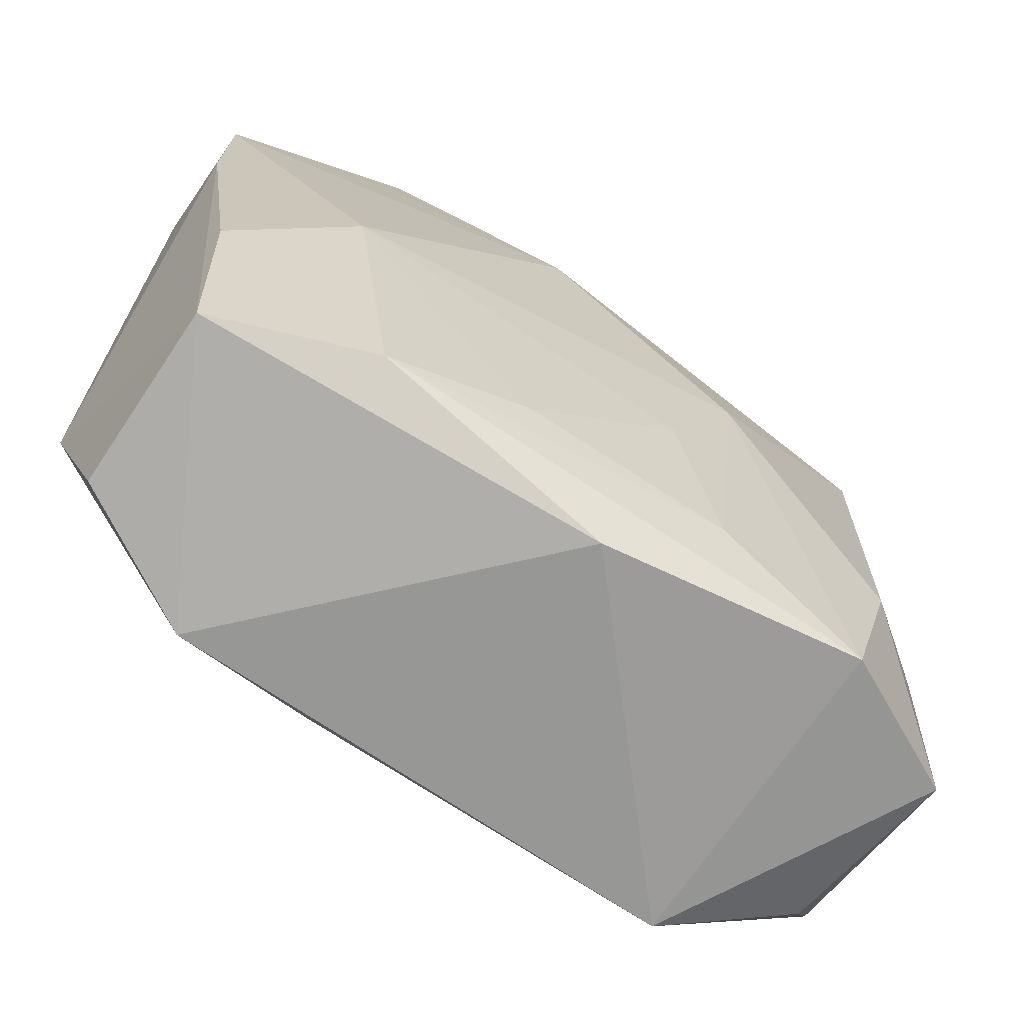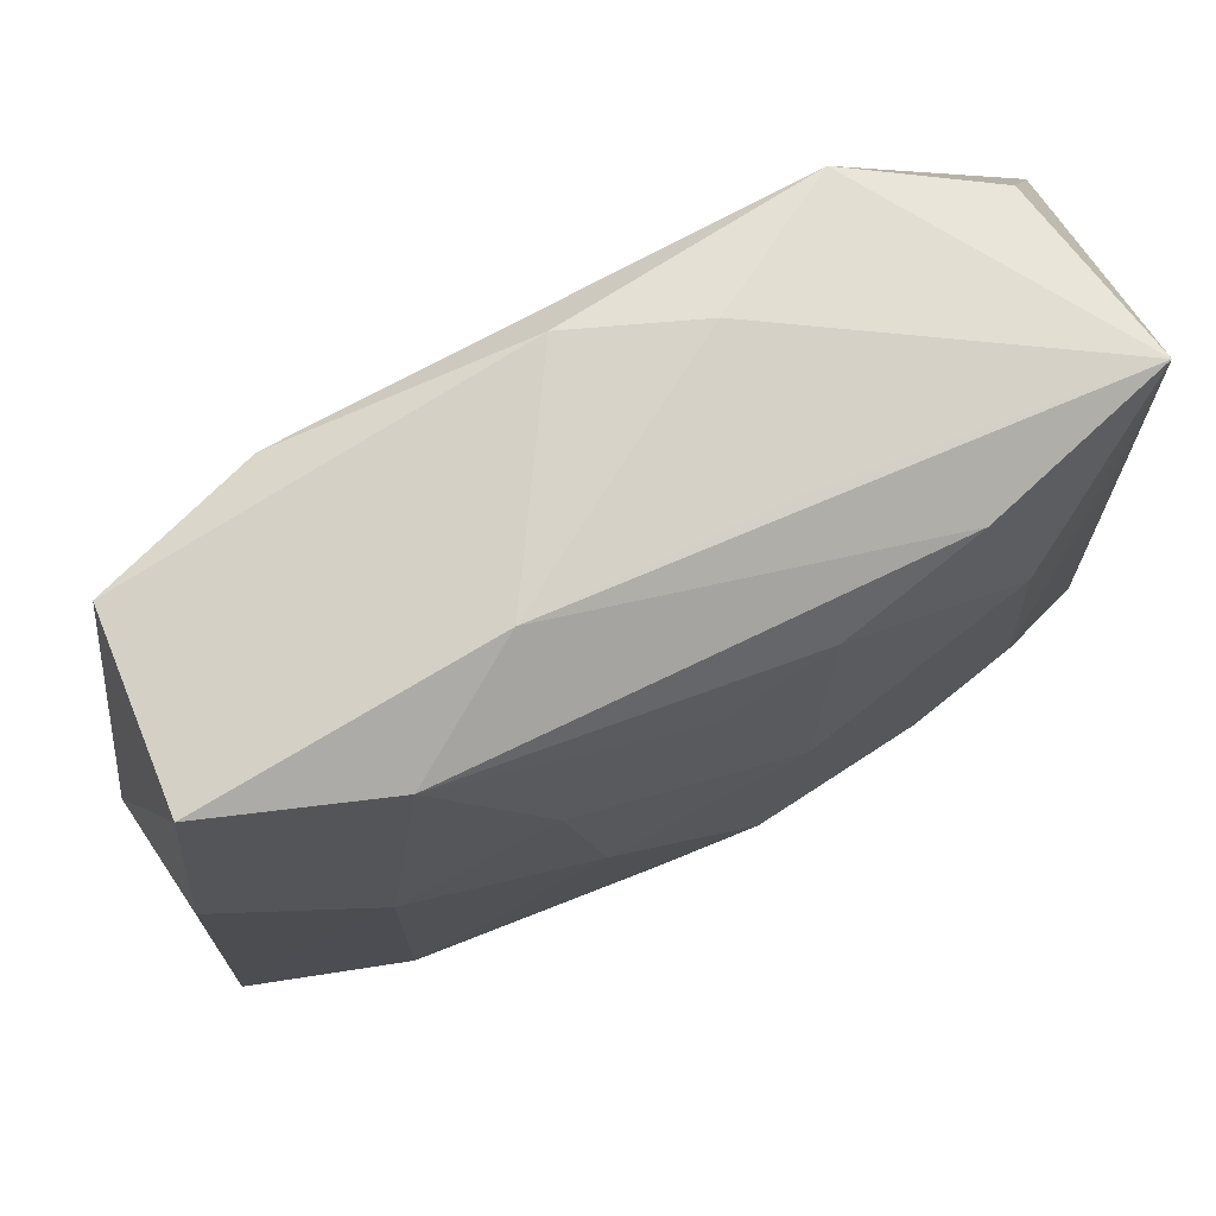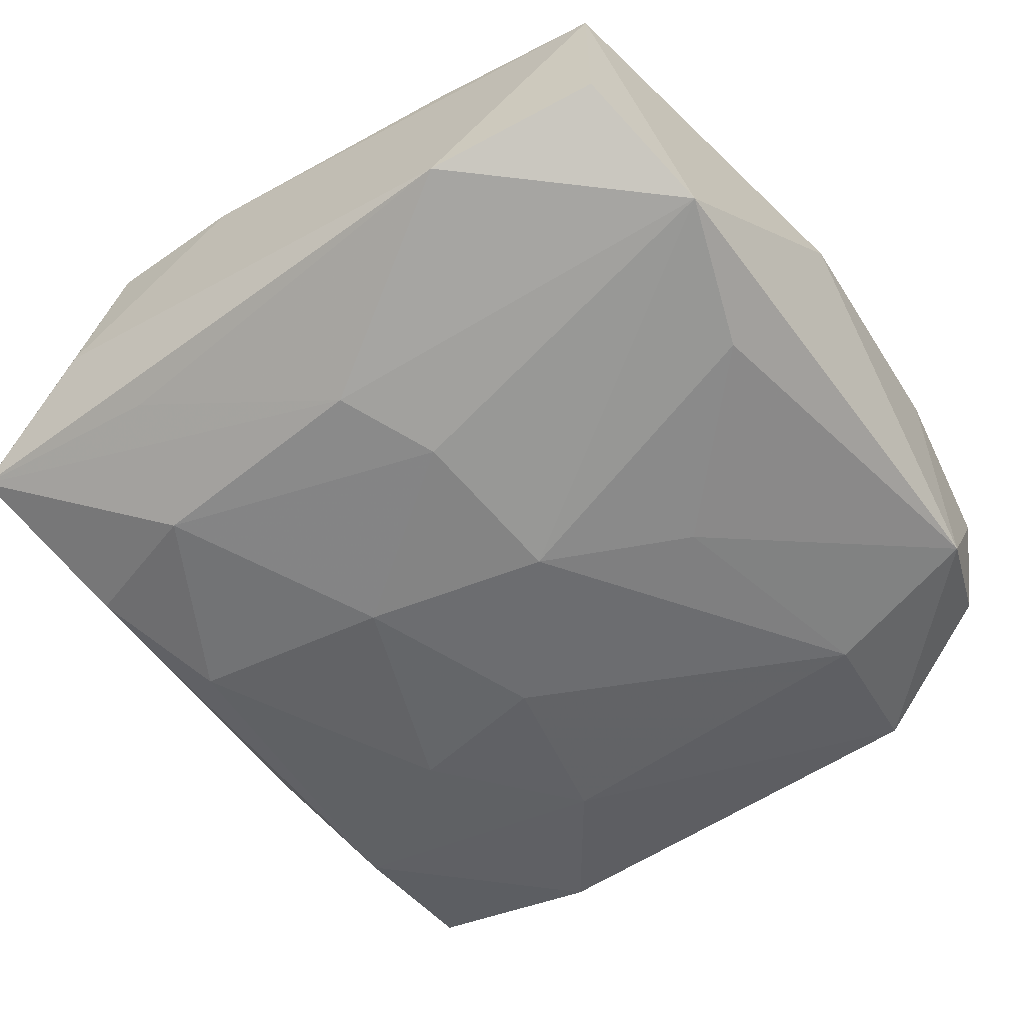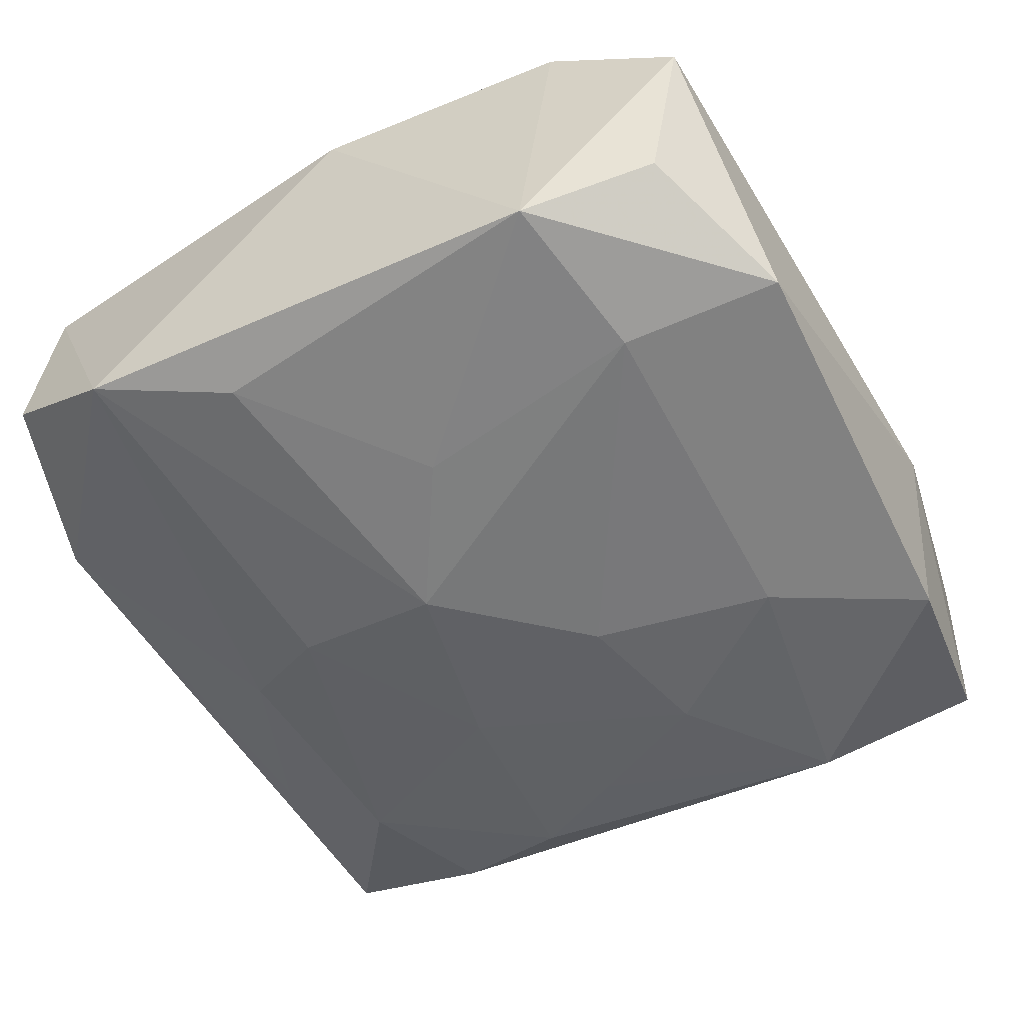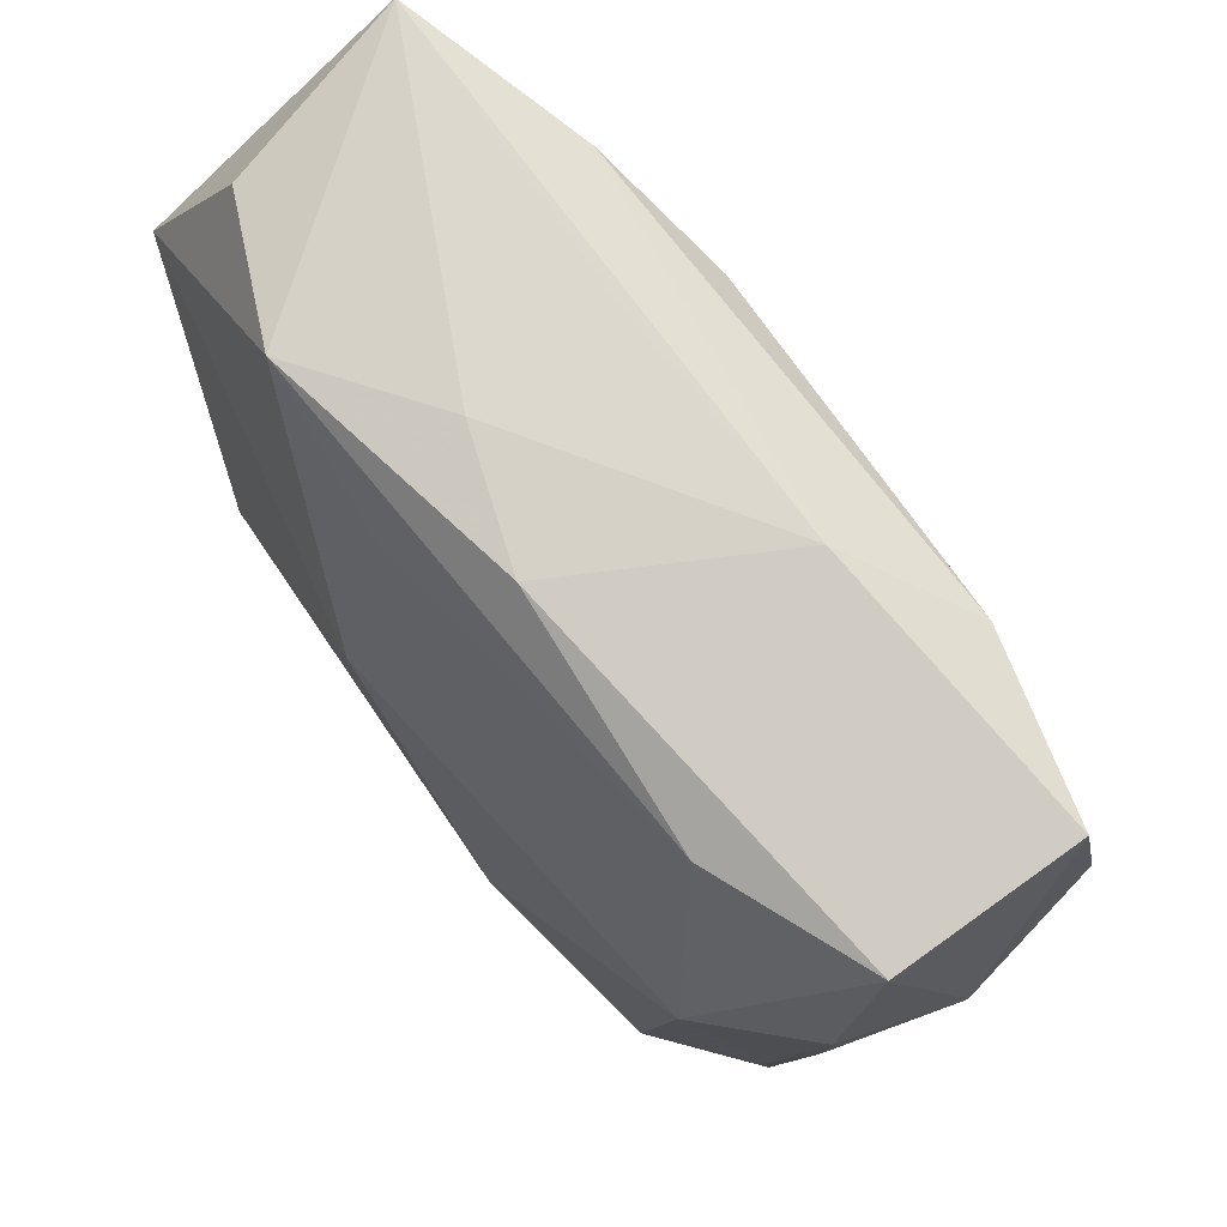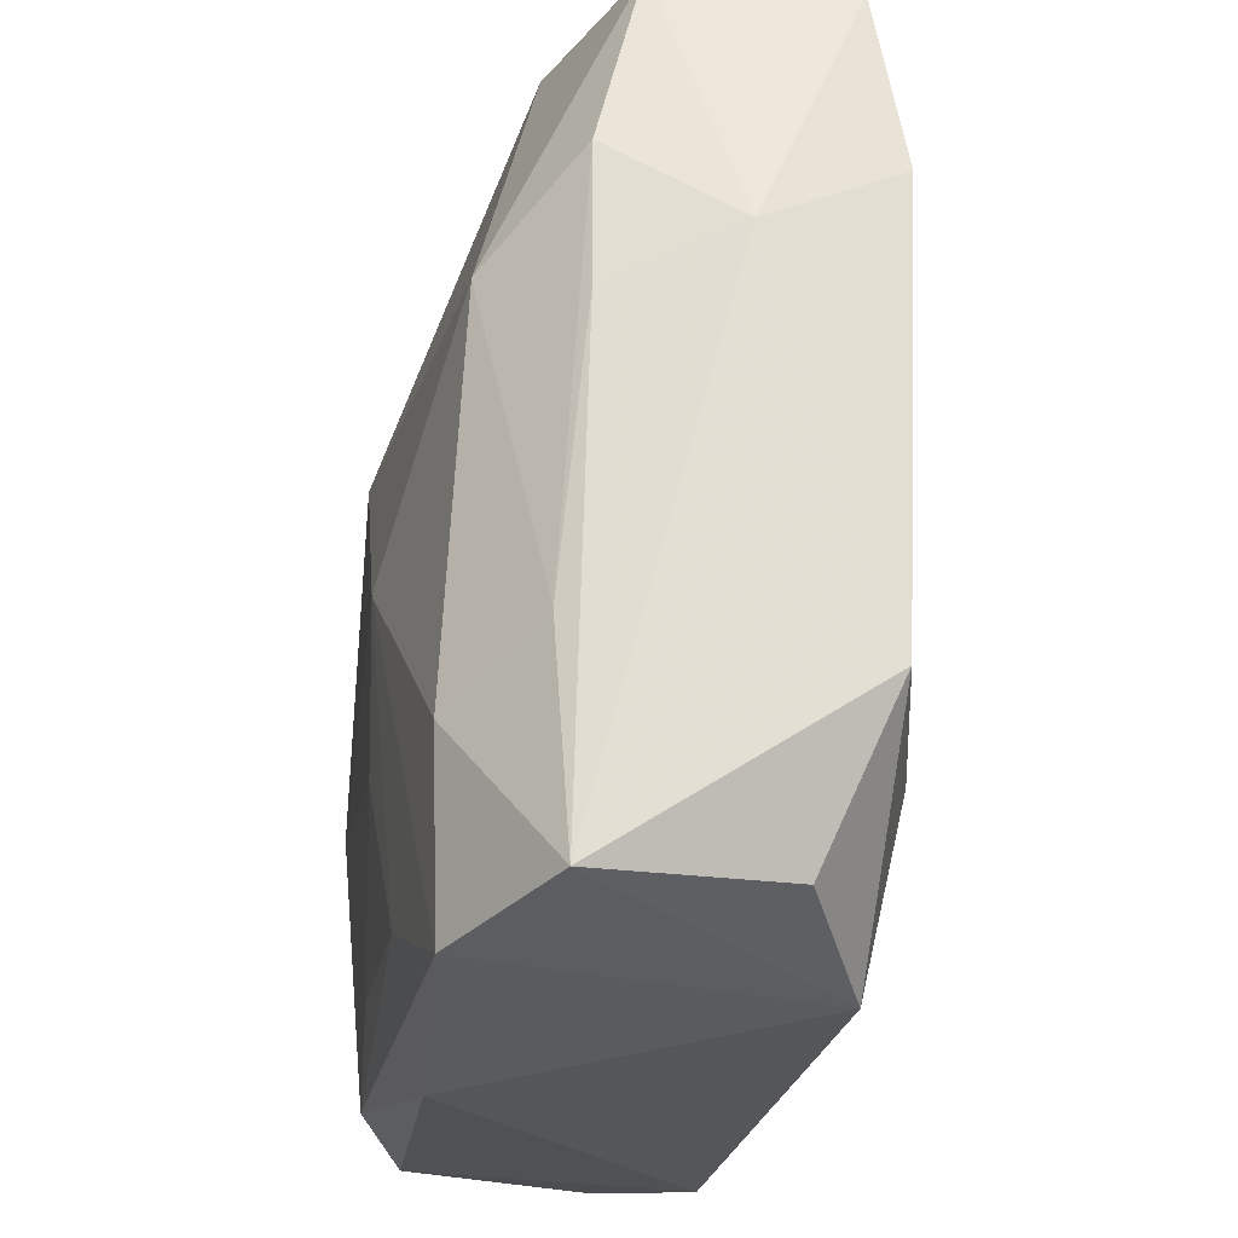
<metadata>
{"format":"obj","ext":"obj","renderer":"f3d","projection":"perspective","resolution":1024,"background":"white","views":[{"elev":-69.3,"azim":-29.3,"up":"+Y"},{"elev":72.7,"azim":159.3,"up":"+Y"},{"elev":-52.6,"azim":-54.4,"up":"+Z"},{"elev":-51.8,"azim":27.3,"up":"+Z"},{"elev":78.7,"azim":55.8,"up":"+Y"},{"elev":-27.4,"azim":82.6,"up":"+Y"}]}
</metadata>
<code>
v 0.005896 0.003247 -0.01457
v -0.01851 -0.006126 0.01425
v 0.007772 -0.02221 0.01245
v -0.005245 0.02332 0.01015
v 0.01564 -0.02802 -0.009989
v 0.01517 0.02433 -0.01266
v -0.02651 -0.02524 -0.001979
v -0.02837 0.00632 0.01021
v 0.02631 -0.01274 0.006323
v 0.02405 -0.02517 -0.006165
v -0.02812 0.01609 0.01025
v 0.01768 -0.02699 0.01083
v 0.01783 -0.01717 -0.01225
v 0.02767 0.01318 -0.01188
v -0.01516 0.02809 0.009769
v -0.02061 -0.0002446 -0.01051
v -0.01795 -0.02743 -0.007117
v 0.007924 0.02792 -0.007463
v 0.0004719 -0.02832 0.01015
v -0.016 0.02524 -0.01011
v 0.01791 0.006169 -0.01366
v -0.01511 -0.0244 0.01277
v 0.02653 -0.02588 0.005437
v 0.02977 0.00798 -0.003177
v -0.02633 -0.01234 0.01132
v -0.003696 -0.004829 -0.01424
v 0.001878 -0.01417 -0.0126
v -0.006168 0.007866 -0.0139
v -0.008326 -0.02413 -0.009683
v 0.02671 0.02547 0.001851
v -0.02651 0.01335 -0.00657
v -0.007538 0.02782 -0.006032
v 0.02766 0.01359 0.004729
v 0.008155 0.01354 -0.01403
v -0.02742 0.02743 -0.005808
v -0.01927 0.01573 -0.01104
v -0.02557 -0.02453 0.009835
v -0.007358 0.02229 -0.01242
v 0.00419 -0.0124 0.01379
v 0.02644 0.02541 -0.01017
v -0.02426 0.02609 0.006181
v -0.01433 -0.003533 -0.0121
v -0.006887 0.02919 0.003525
v 0.02192 0.008475 0.0103
v -0.00584 -0.02109 0.01312
v 0.02771 0.00473 0.004713
v -0.02893 0.01893 0.00123
v -0.02893 -0.01401 -0.005126
v -0.0006019 0.0185 -0.01314
v 0.02046 -0.01607 0.01141
v 0.0283 -0.01566 -0.01032
v -0.003978 0.01022 0.01425
v 0.008763 -0.003415 0.01425
v 0.001254 0.02887 0.005985
v 0.01671 0.02541 0.006391
f 43 35 15
f 24 30 33
f 30 44 33
f 48 16 17
f 55 44 30
f 53 44 52
f 52 2 53
f 44 55 52
f 52 11 2
f 15 11 52
f 37 17 19
f 53 2 39
f 39 3 53
f 45 39 2
f 3 39 45
f 6 38 20
f 35 18 20
f 20 18 6
f 40 18 30
f 6 18 40
f 40 14 6
f 40 30 24
f 24 14 40
f 32 35 43
f 43 18 32
f 32 18 35
f 31 48 35
f 35 16 31
f 31 16 48
f 36 20 38
f 36 16 35
f 35 20 36
f 37 48 7
f 7 17 37
f 48 17 7
f 41 15 35
f 35 11 41
f 41 11 15
f 2 11 25
f 35 48 47
f 47 11 35
f 43 15 54
f 15 55 54
f 54 55 30
f 54 18 43
f 30 18 54
f 4 55 15
f 15 52 4
f 4 52 55
f 3 45 22
f 37 19 22
f 22 45 2
f 22 25 37
f 2 25 22
f 9 33 44
f 50 44 53
f 50 9 44
f 23 9 50
f 5 19 17
f 49 38 6
f 6 34 49
f 6 14 21
f 21 34 6
f 16 36 42
f 26 17 42
f 42 17 16
f 8 25 11
f 8 47 48
f 11 47 8
f 8 48 37
f 37 25 8
f 33 9 46
f 46 9 23
f 24 33 46
f 46 23 24
f 53 3 12
f 12 50 53
f 23 50 12
f 3 22 12
f 12 22 19
f 19 5 12
f 12 5 23
f 51 14 24
f 24 23 51
f 51 21 14
f 29 17 26
f 29 5 17
f 34 21 1
f 26 42 28
f 28 42 36
f 28 36 38
f 28 1 26
f 38 49 28
f 28 49 34
f 34 1 28
f 23 5 10
f 10 51 23
f 5 51 10
f 27 29 26
f 5 29 27
f 26 1 13
f 13 51 5
f 13 1 21
f 13 27 26
f 5 27 13
f 21 51 13

</code>
